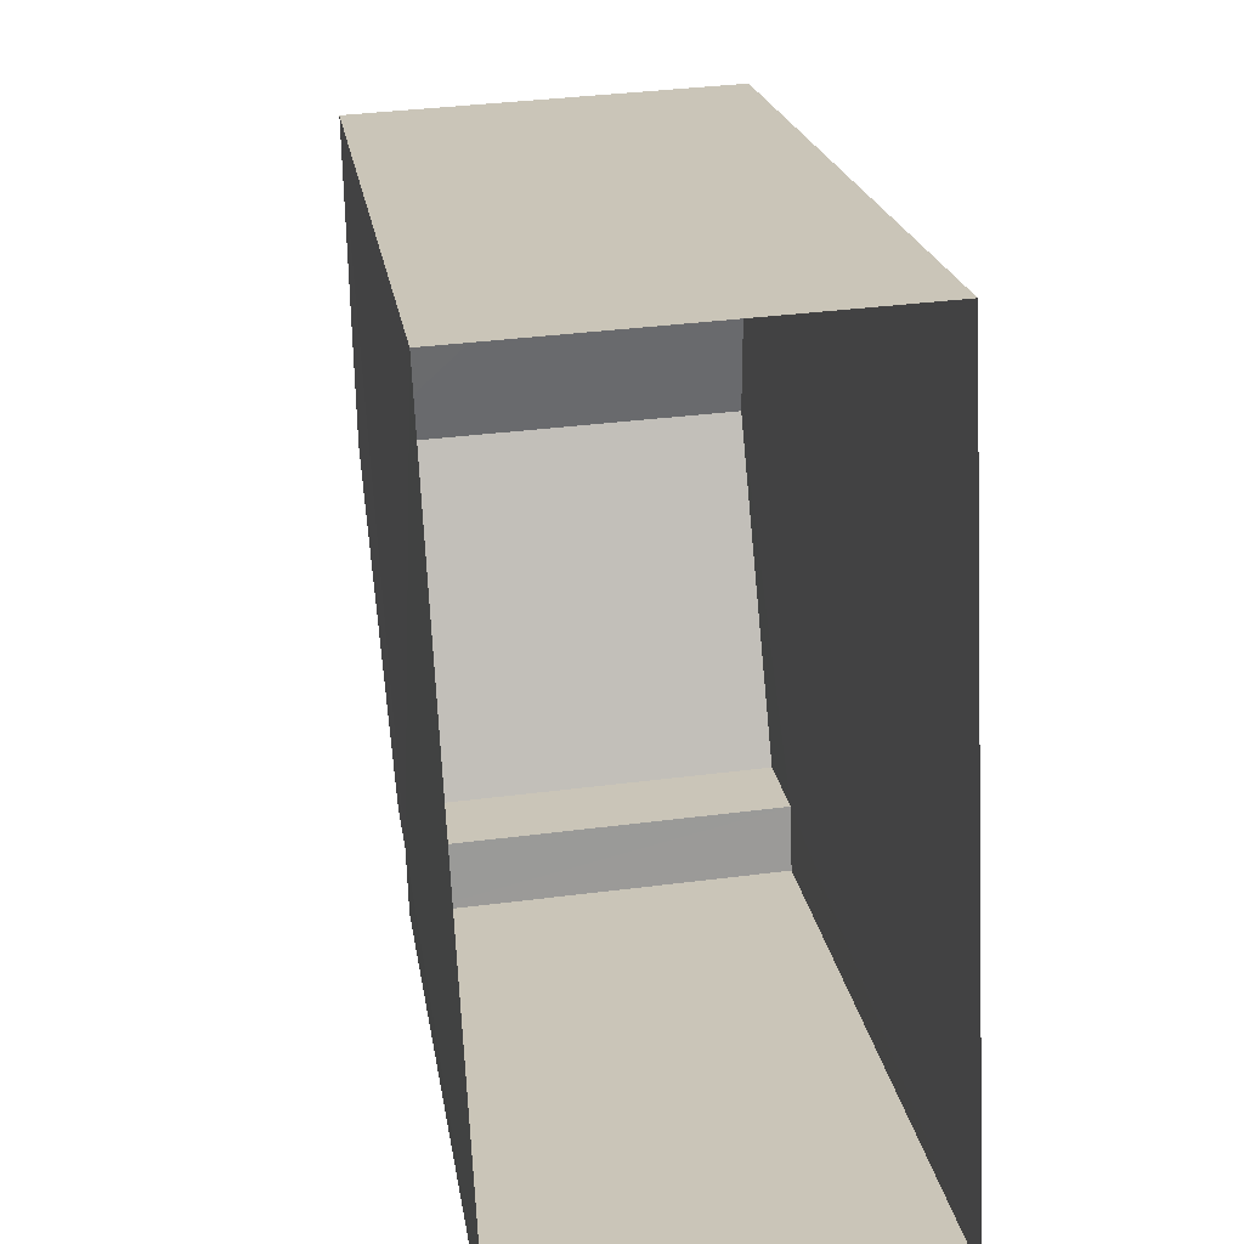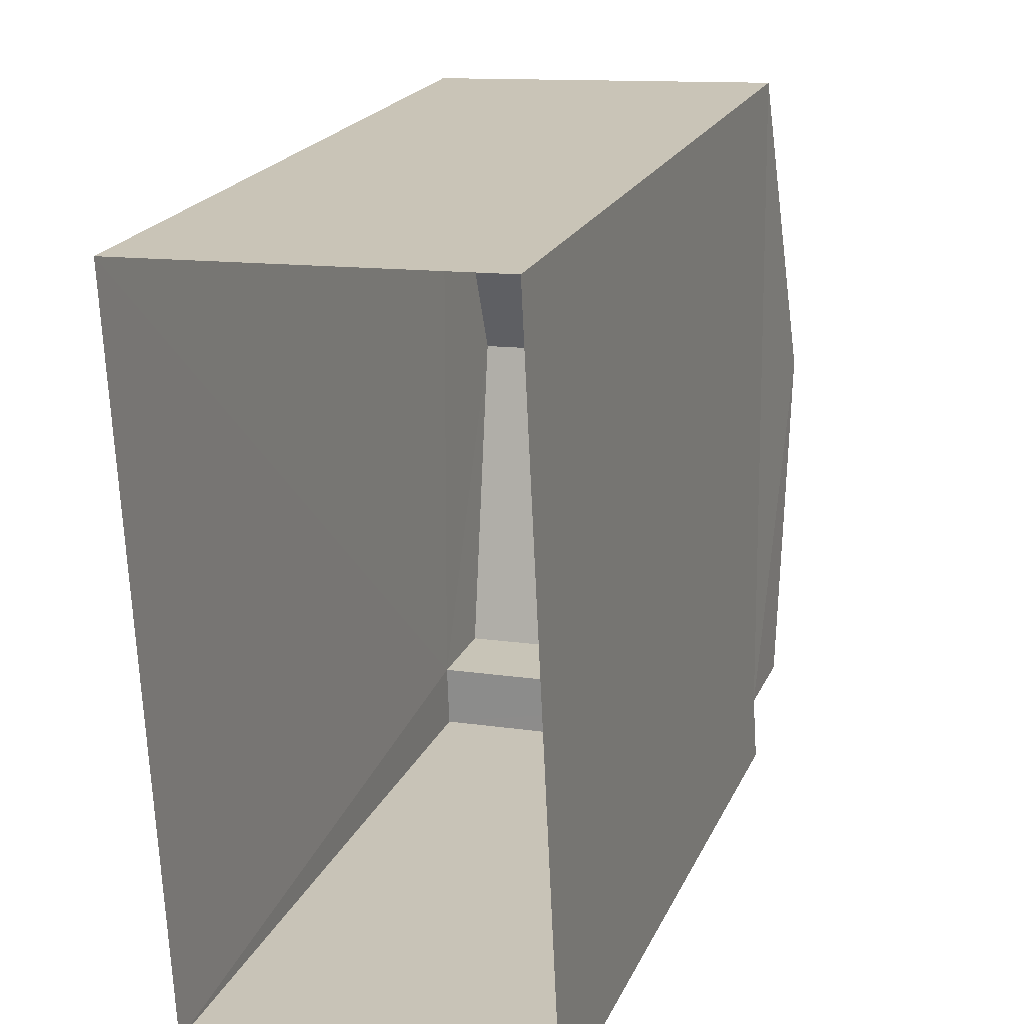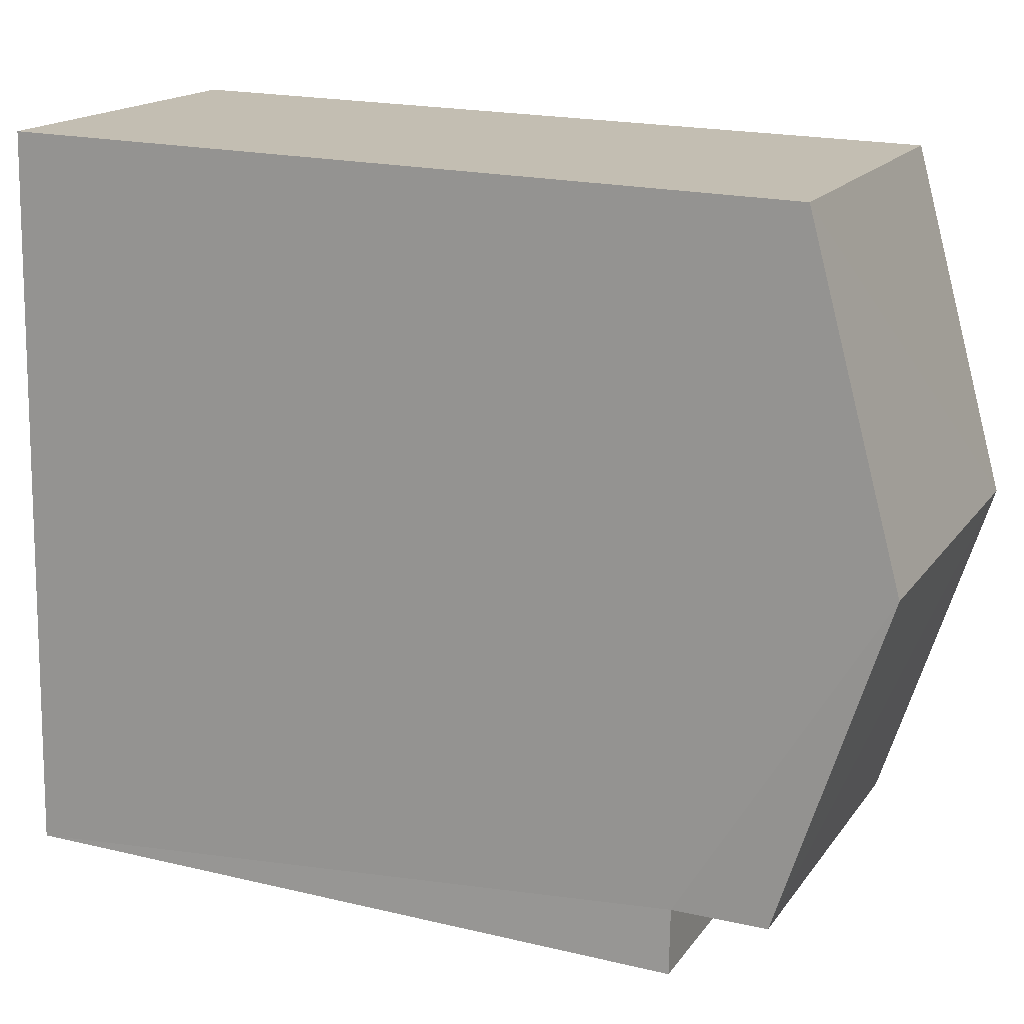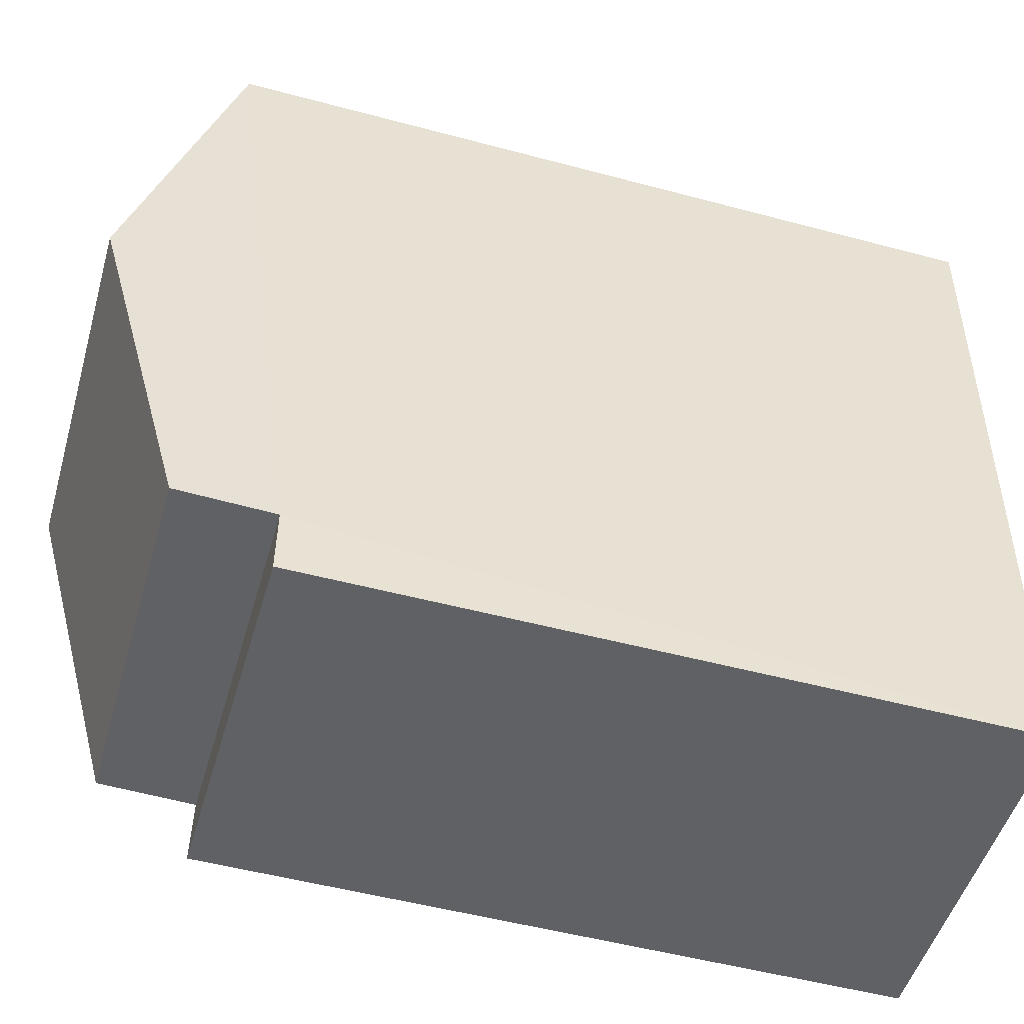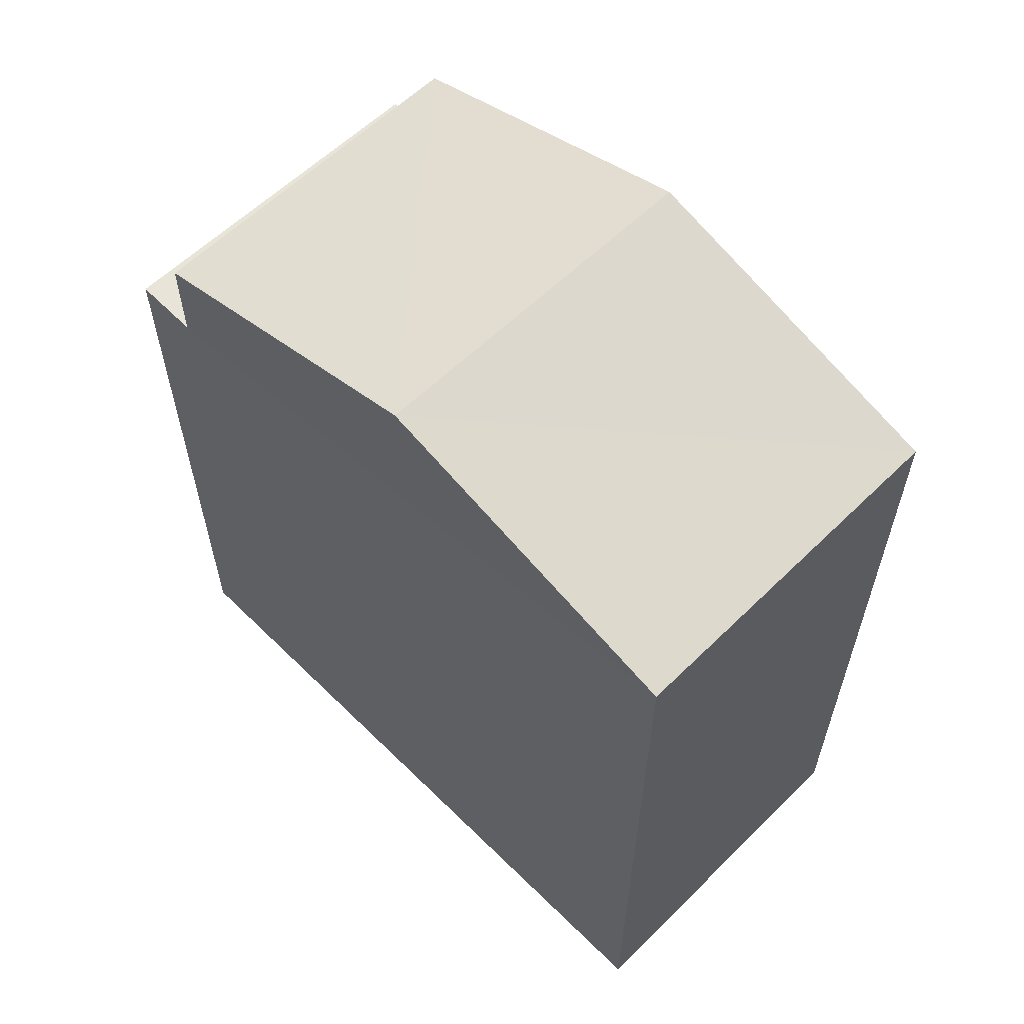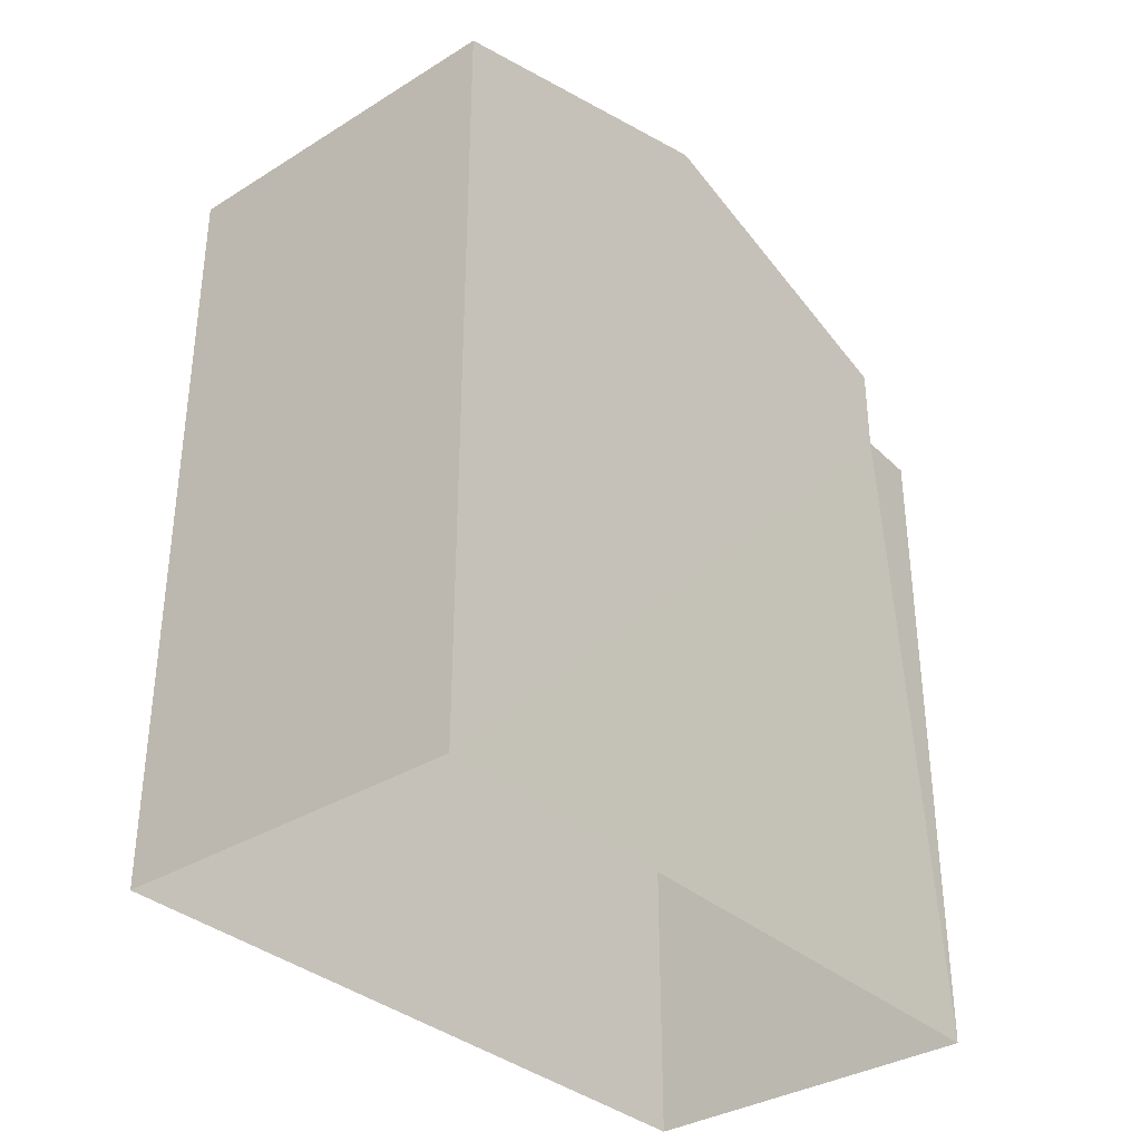
<metadata>
{"format":"obj","ext":"obj","renderer":"f3d","projection":"perspective","resolution":1024,"background":"white","views":[{"elev":20.6,"azim":171.6,"up":"+Y"},{"elev":21.3,"azim":-160.6,"up":"+Y"},{"elev":19.8,"azim":-66.2,"up":"+Y"},{"elev":-53.0,"azim":74.0,"up":"+Y"},{"elev":59.9,"azim":132.2,"up":"+Z"},{"elev":-34.3,"azim":-142.9,"up":"+Z"}]}
</metadata>
<code>
v -3.731e+05 -1.038e+05 28.78
v -3.731e+05 -1.038e+05 28.78
v -3.731e+05 -1.038e+05 28.78
v -3.731e+05 -1.038e+05 28.78
v -3.731e+05 -1.038e+05 37.17
v -3.731e+05 -1.038e+05 37.17
v -3.731e+05 -1.038e+05 37.17
v -3.731e+05 -1.038e+05 37.17
v -3.731e+05 -1.038e+05 39.51
v -3.731e+05 -1.038e+05 38.31
v -3.731e+05 -1.038e+05 39.51
v -3.731e+05 -1.038e+05 38.31
v -3.731e+05 -1.038e+05 38.31
v -3.731e+05 -1.038e+05 38.31
f 1 2 3
f 1 4 2
f 5 6 7
f 8 5 7
f 9 10 11
f 9 12 10
f 13 14 9
f 11 13 9
f 12 9 8
f 12 8 3
f 9 14 8
f 3 8 1
f 1 8 7
f 11 10 5
f 13 11 5
f 10 2 5
f 5 2 4
f 5 4 6
f 5 14 13
f 5 8 14
f 12 3 2
f 10 12 2
f 7 4 1
f 7 6 4

</code>
